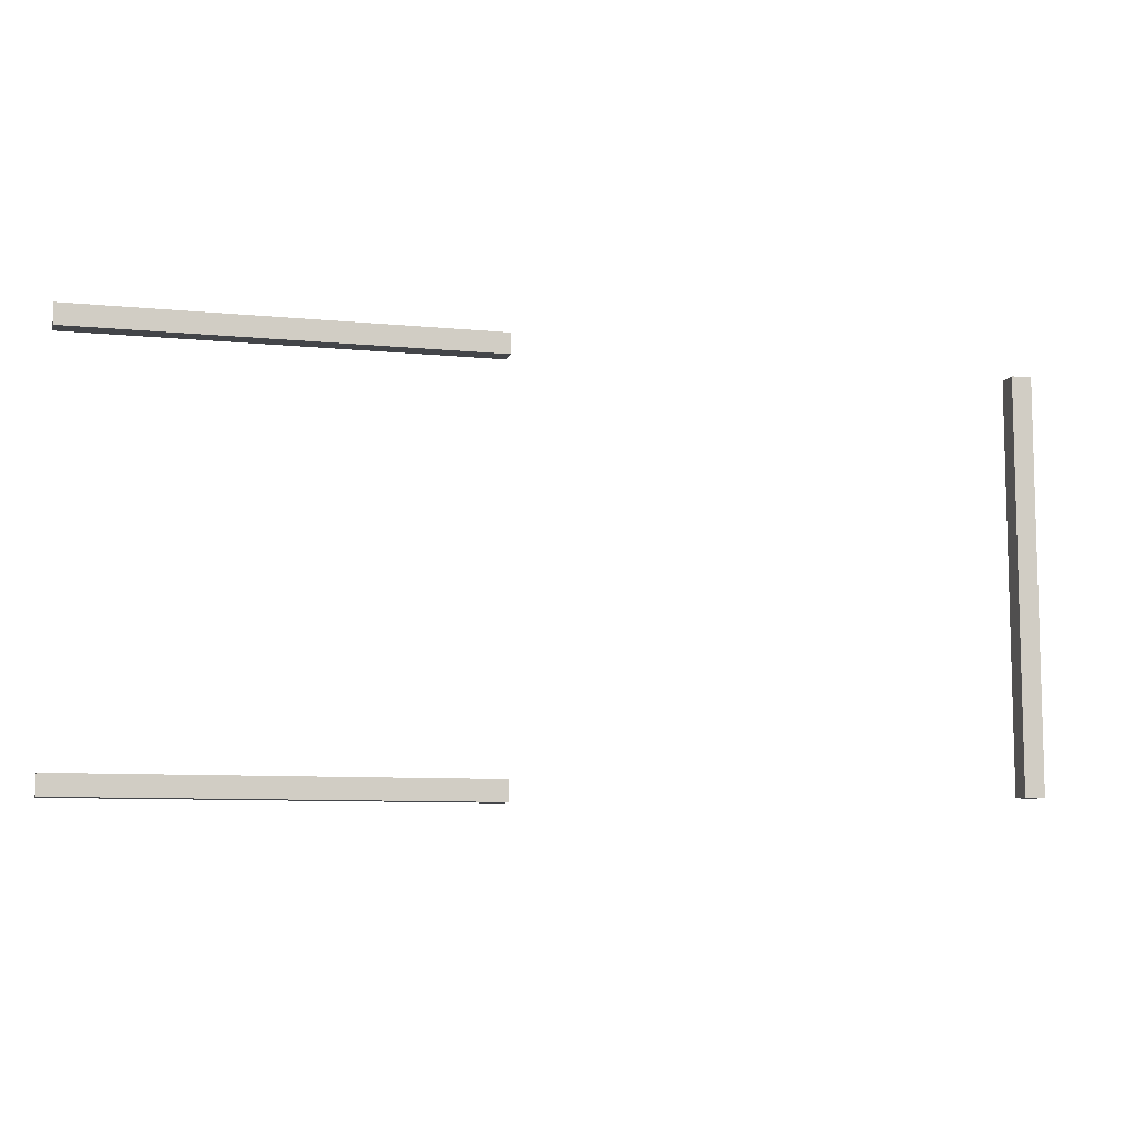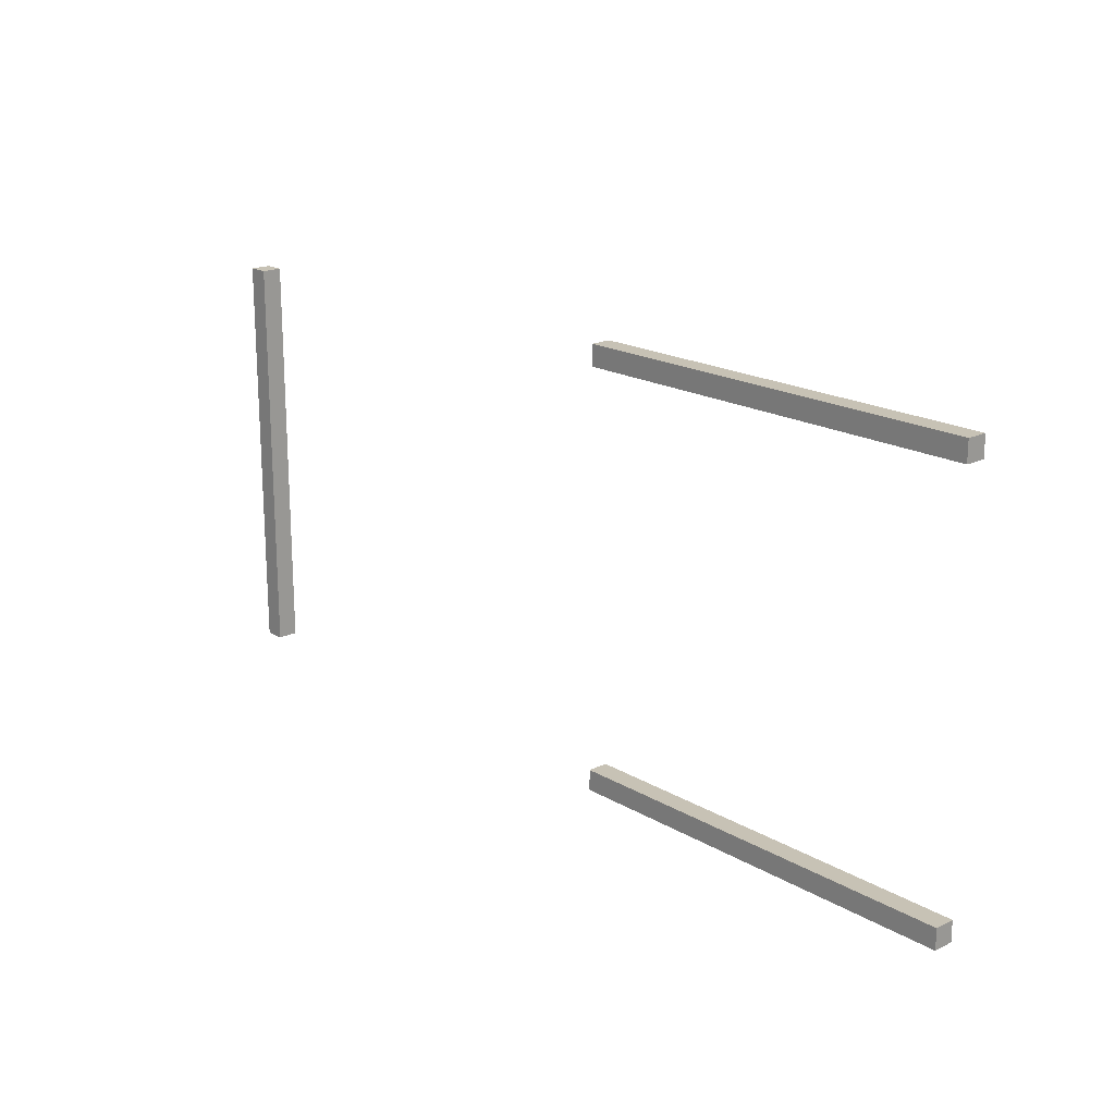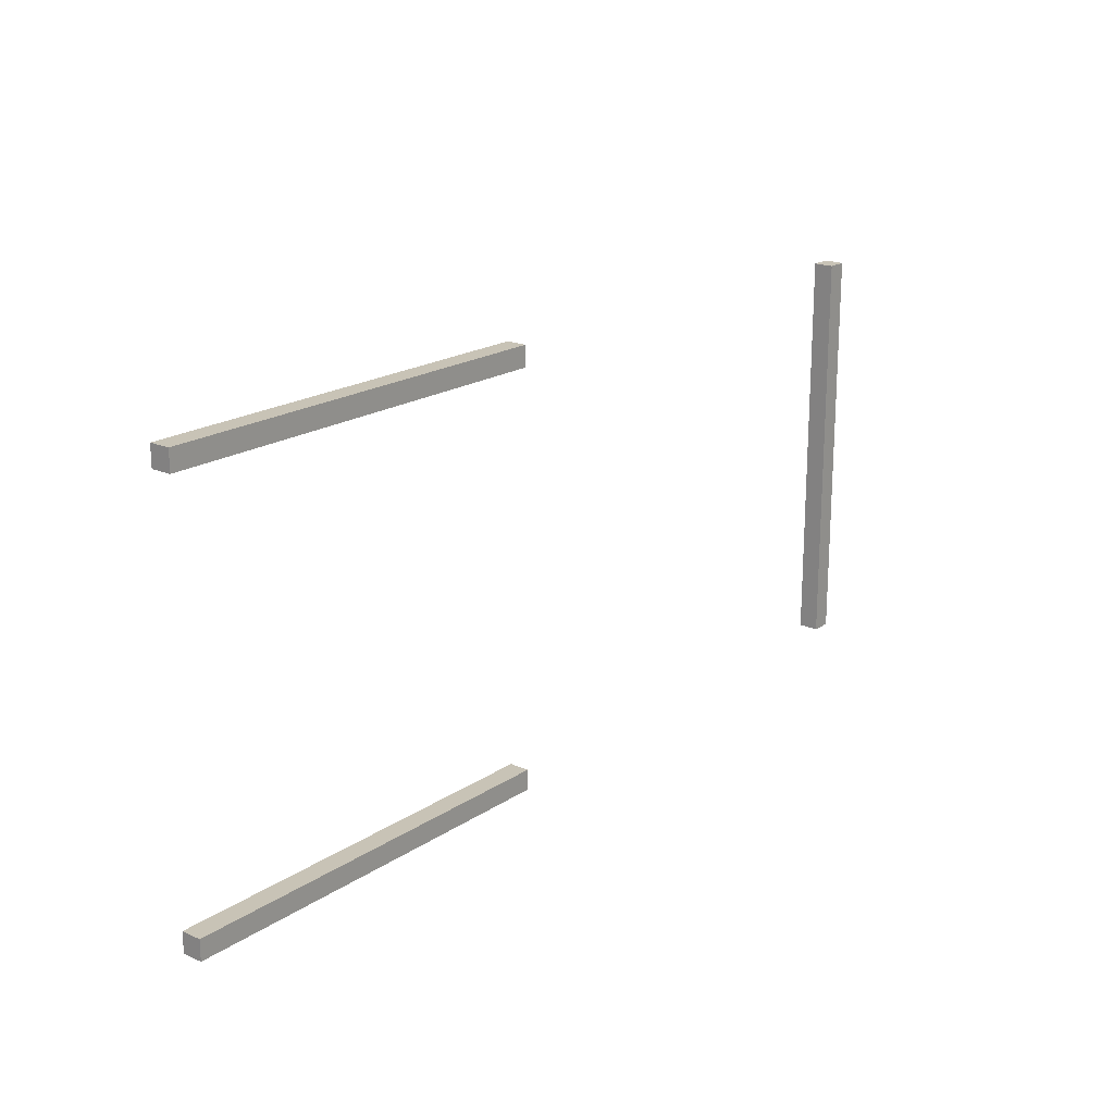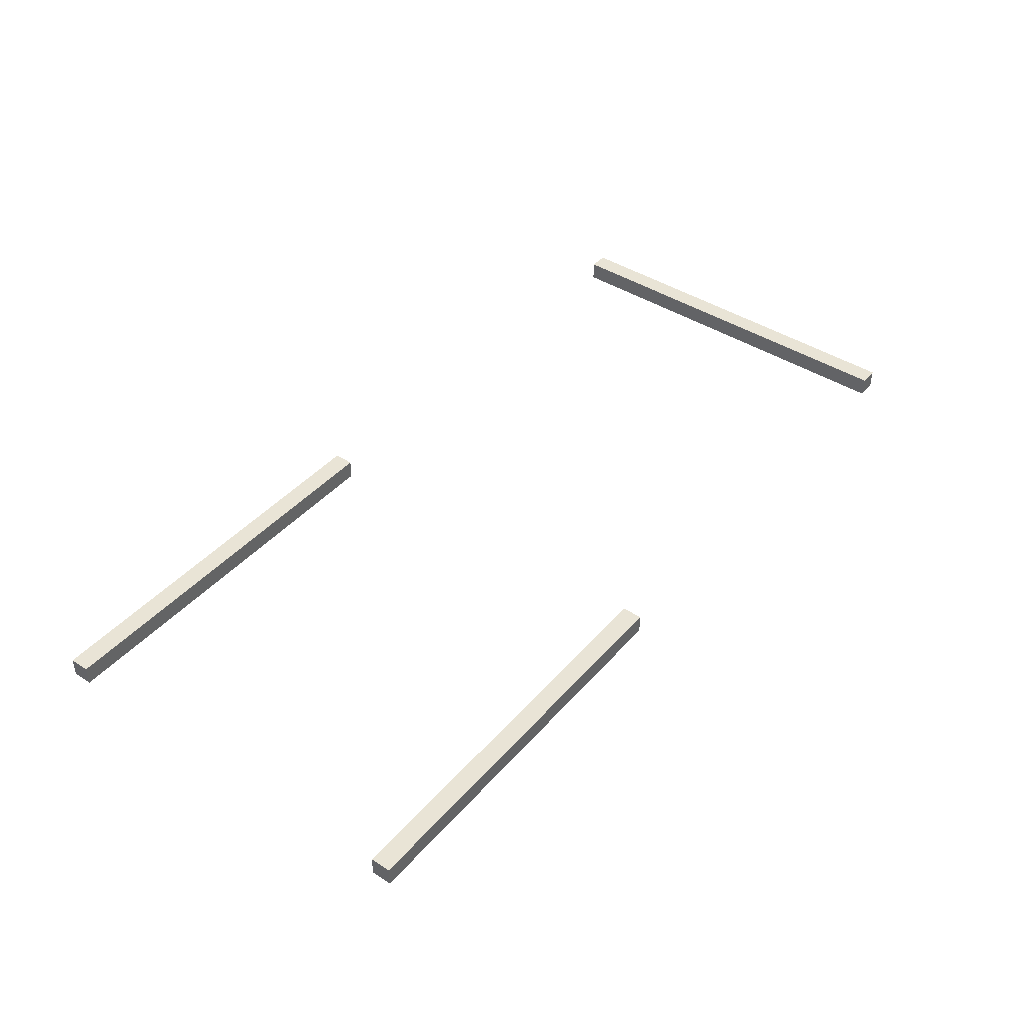
<metadata>
{"format":"obj","ext":"obj","renderer":"f3d","projection":"perspective","resolution":1024,"background":"white","views":[{"elev":-8.8,"azim":165.5,"up":"+Y"},{"elev":19.0,"azim":47.8,"up":"+Y"},{"elev":19.4,"azim":129.1,"up":"+Y"},{"elev":42.6,"azim":127.6,"up":"+Z"}]}
</metadata>
<code>
v 3.19 0.5 -4.24
v 3.19 0.9 -4.24
v 3.19 0.5 -4.26
v 3.19 0.9 -4.26
v 3.21 0.5 -4.24
v 3.21 0.9 -4.24
v 3.21 0.5 -4.26
v 3.21 0.9 -4.26
v 3.7 0.89 -4.24
v 3.7 0.91 -4.24
v 3.7 0.89 -4.26
v 3.7 0.91 -4.26
v 4.1 0.89 -4.24
v 4.1 0.91 -4.24
v 4.1 0.89 -4.26
v 4.1 0.91 -4.26
v 3.7 0.49 -4.24
v 3.7 0.51 -4.24
v 3.7 0.49 -4.26
v 3.7 0.51 -4.26
v 4.1 0.49 -4.24
v 4.1 0.51 -4.24
v 4.1 0.49 -4.26
v 4.1 0.51 -4.26
f 2 3 1
f 4 7 3
f 8 5 7
f 6 1 5
f 7 1 3
f 4 6 8
f 10 11 9
f 12 15 11
f 16 13 15
f 14 9 13
f 15 9 11
f 12 14 16
f 18 19 17
f 20 23 19
f 24 21 23
f 22 17 21
f 23 17 19
f 20 22 24
f 2 4 3
f 4 8 7
f 8 6 5
f 6 2 1
f 7 5 1
f 4 2 6
f 10 12 11
f 12 16 15
f 16 14 13
f 14 10 9
f 15 13 9
f 12 10 14
f 18 20 19
f 20 24 23
f 24 22 21
f 22 18 17
f 23 21 17
f 20 18 22

</code>
